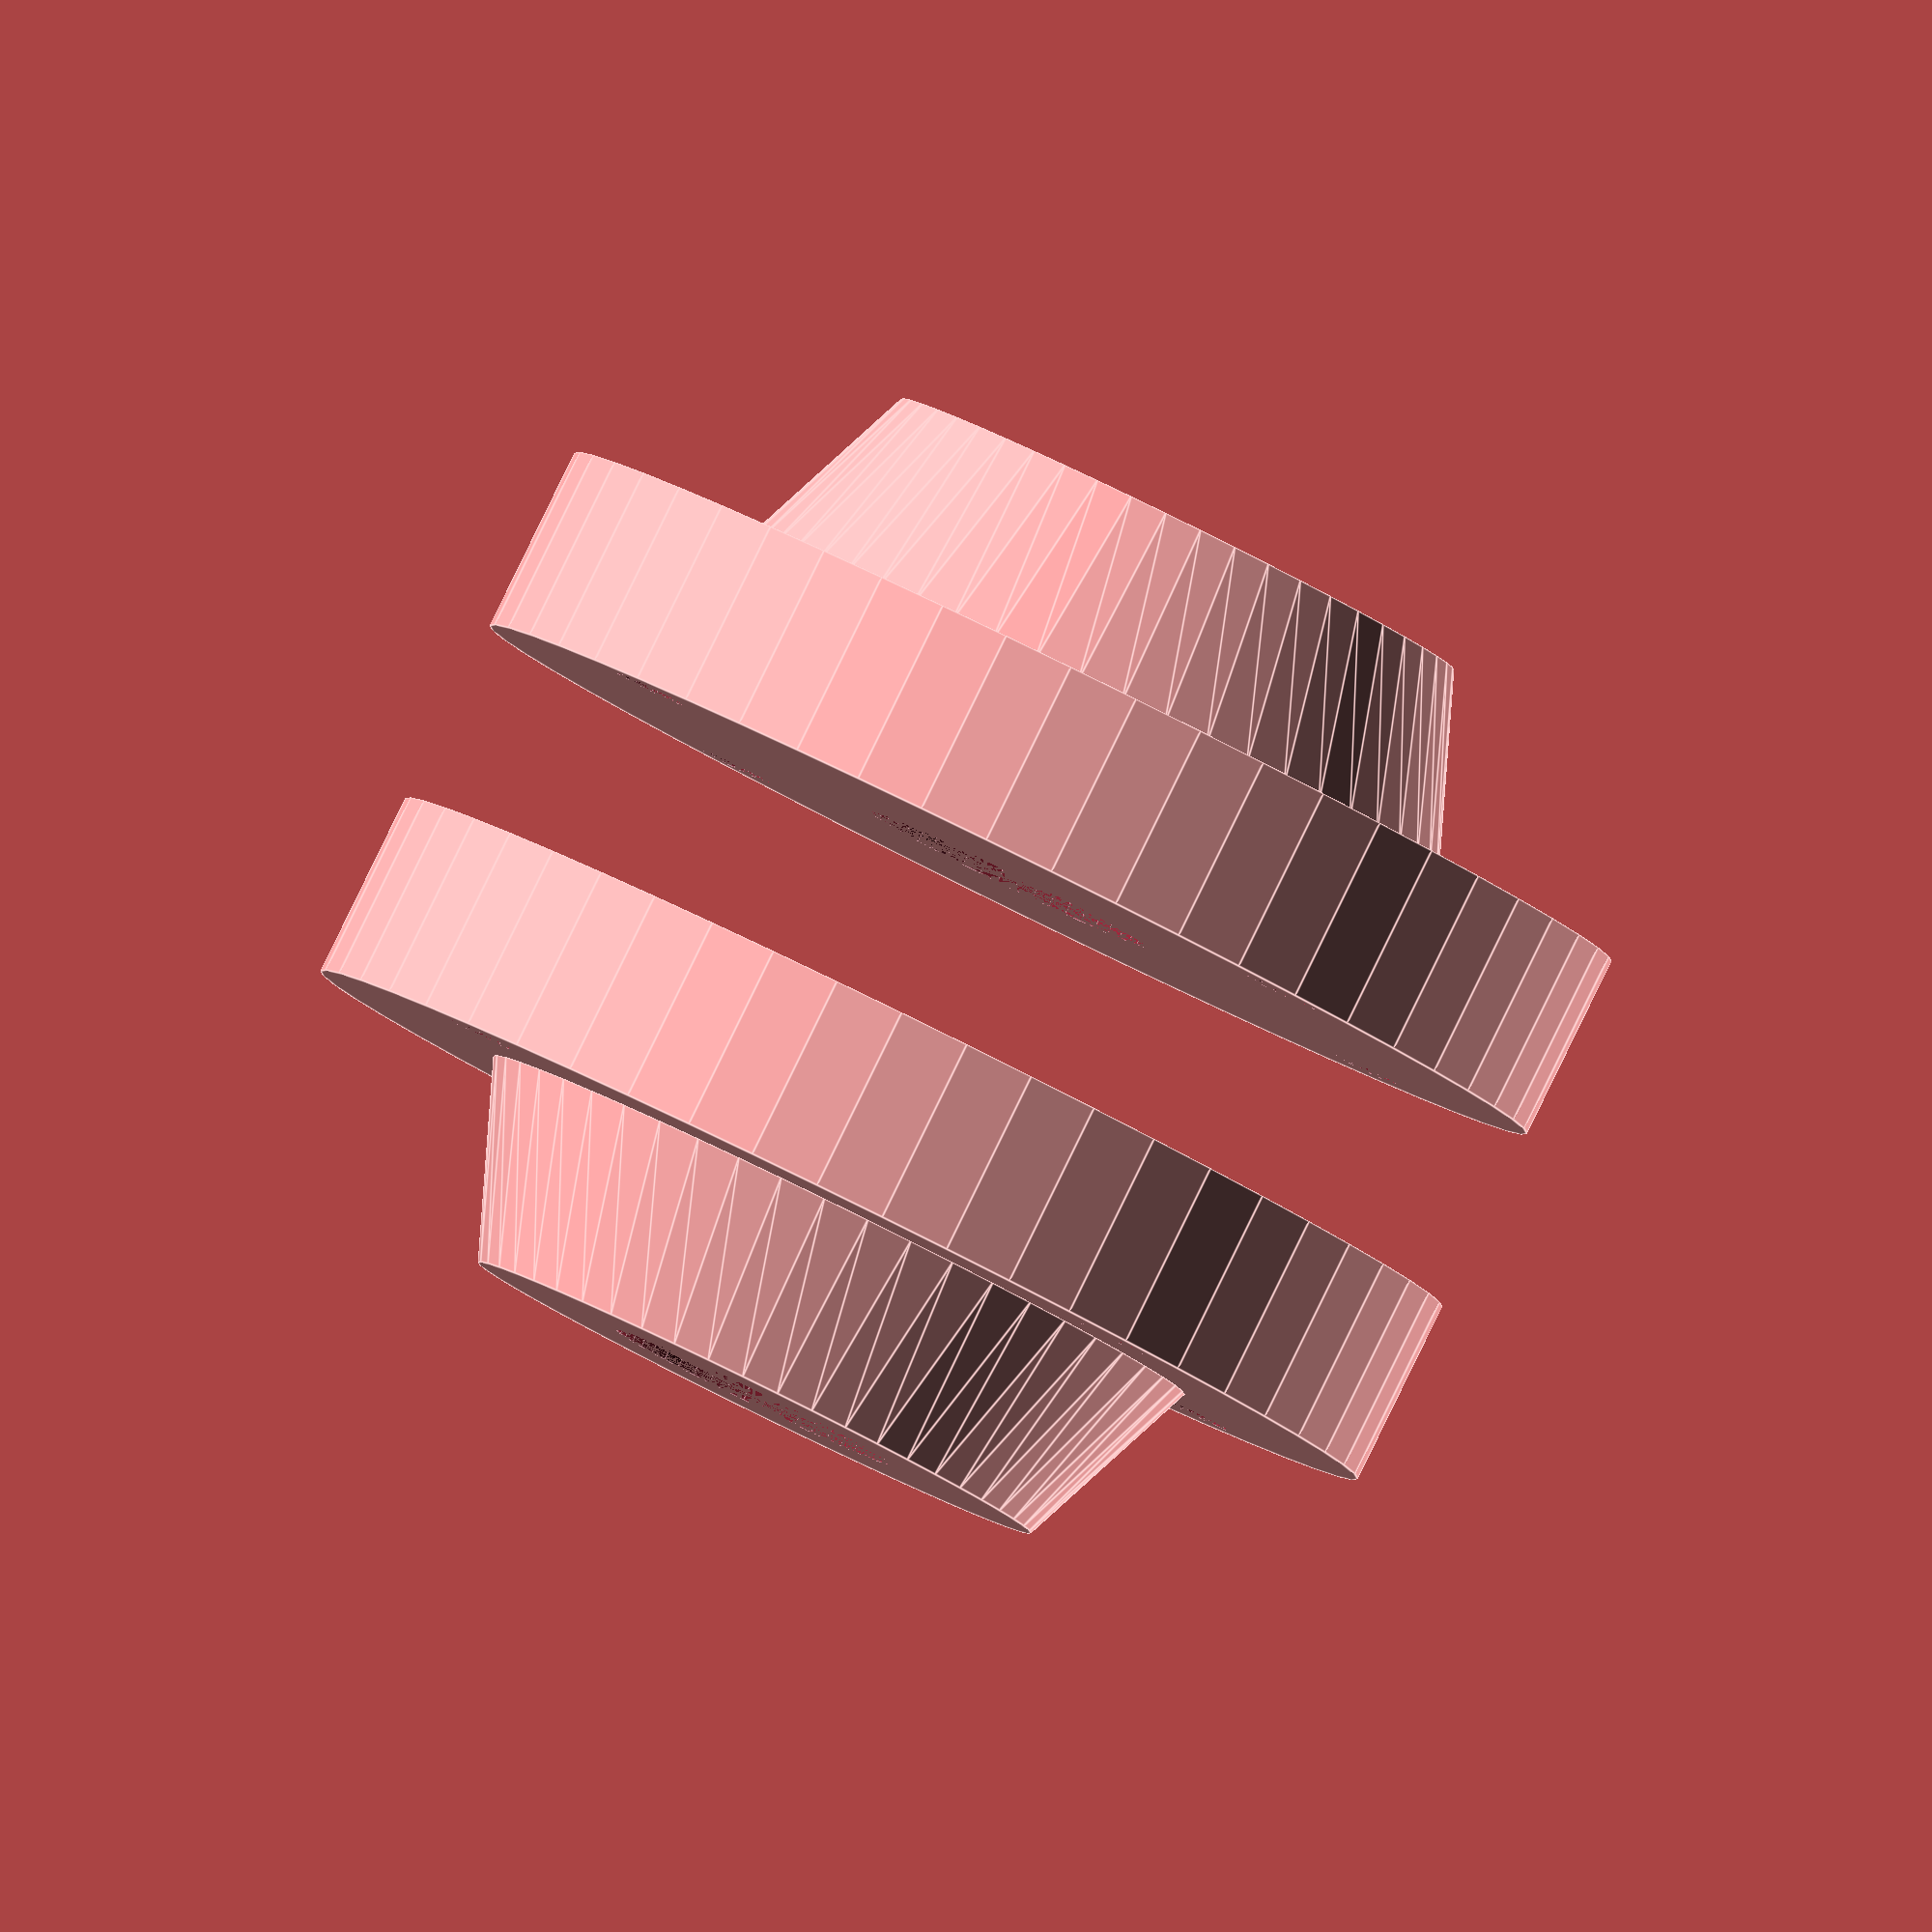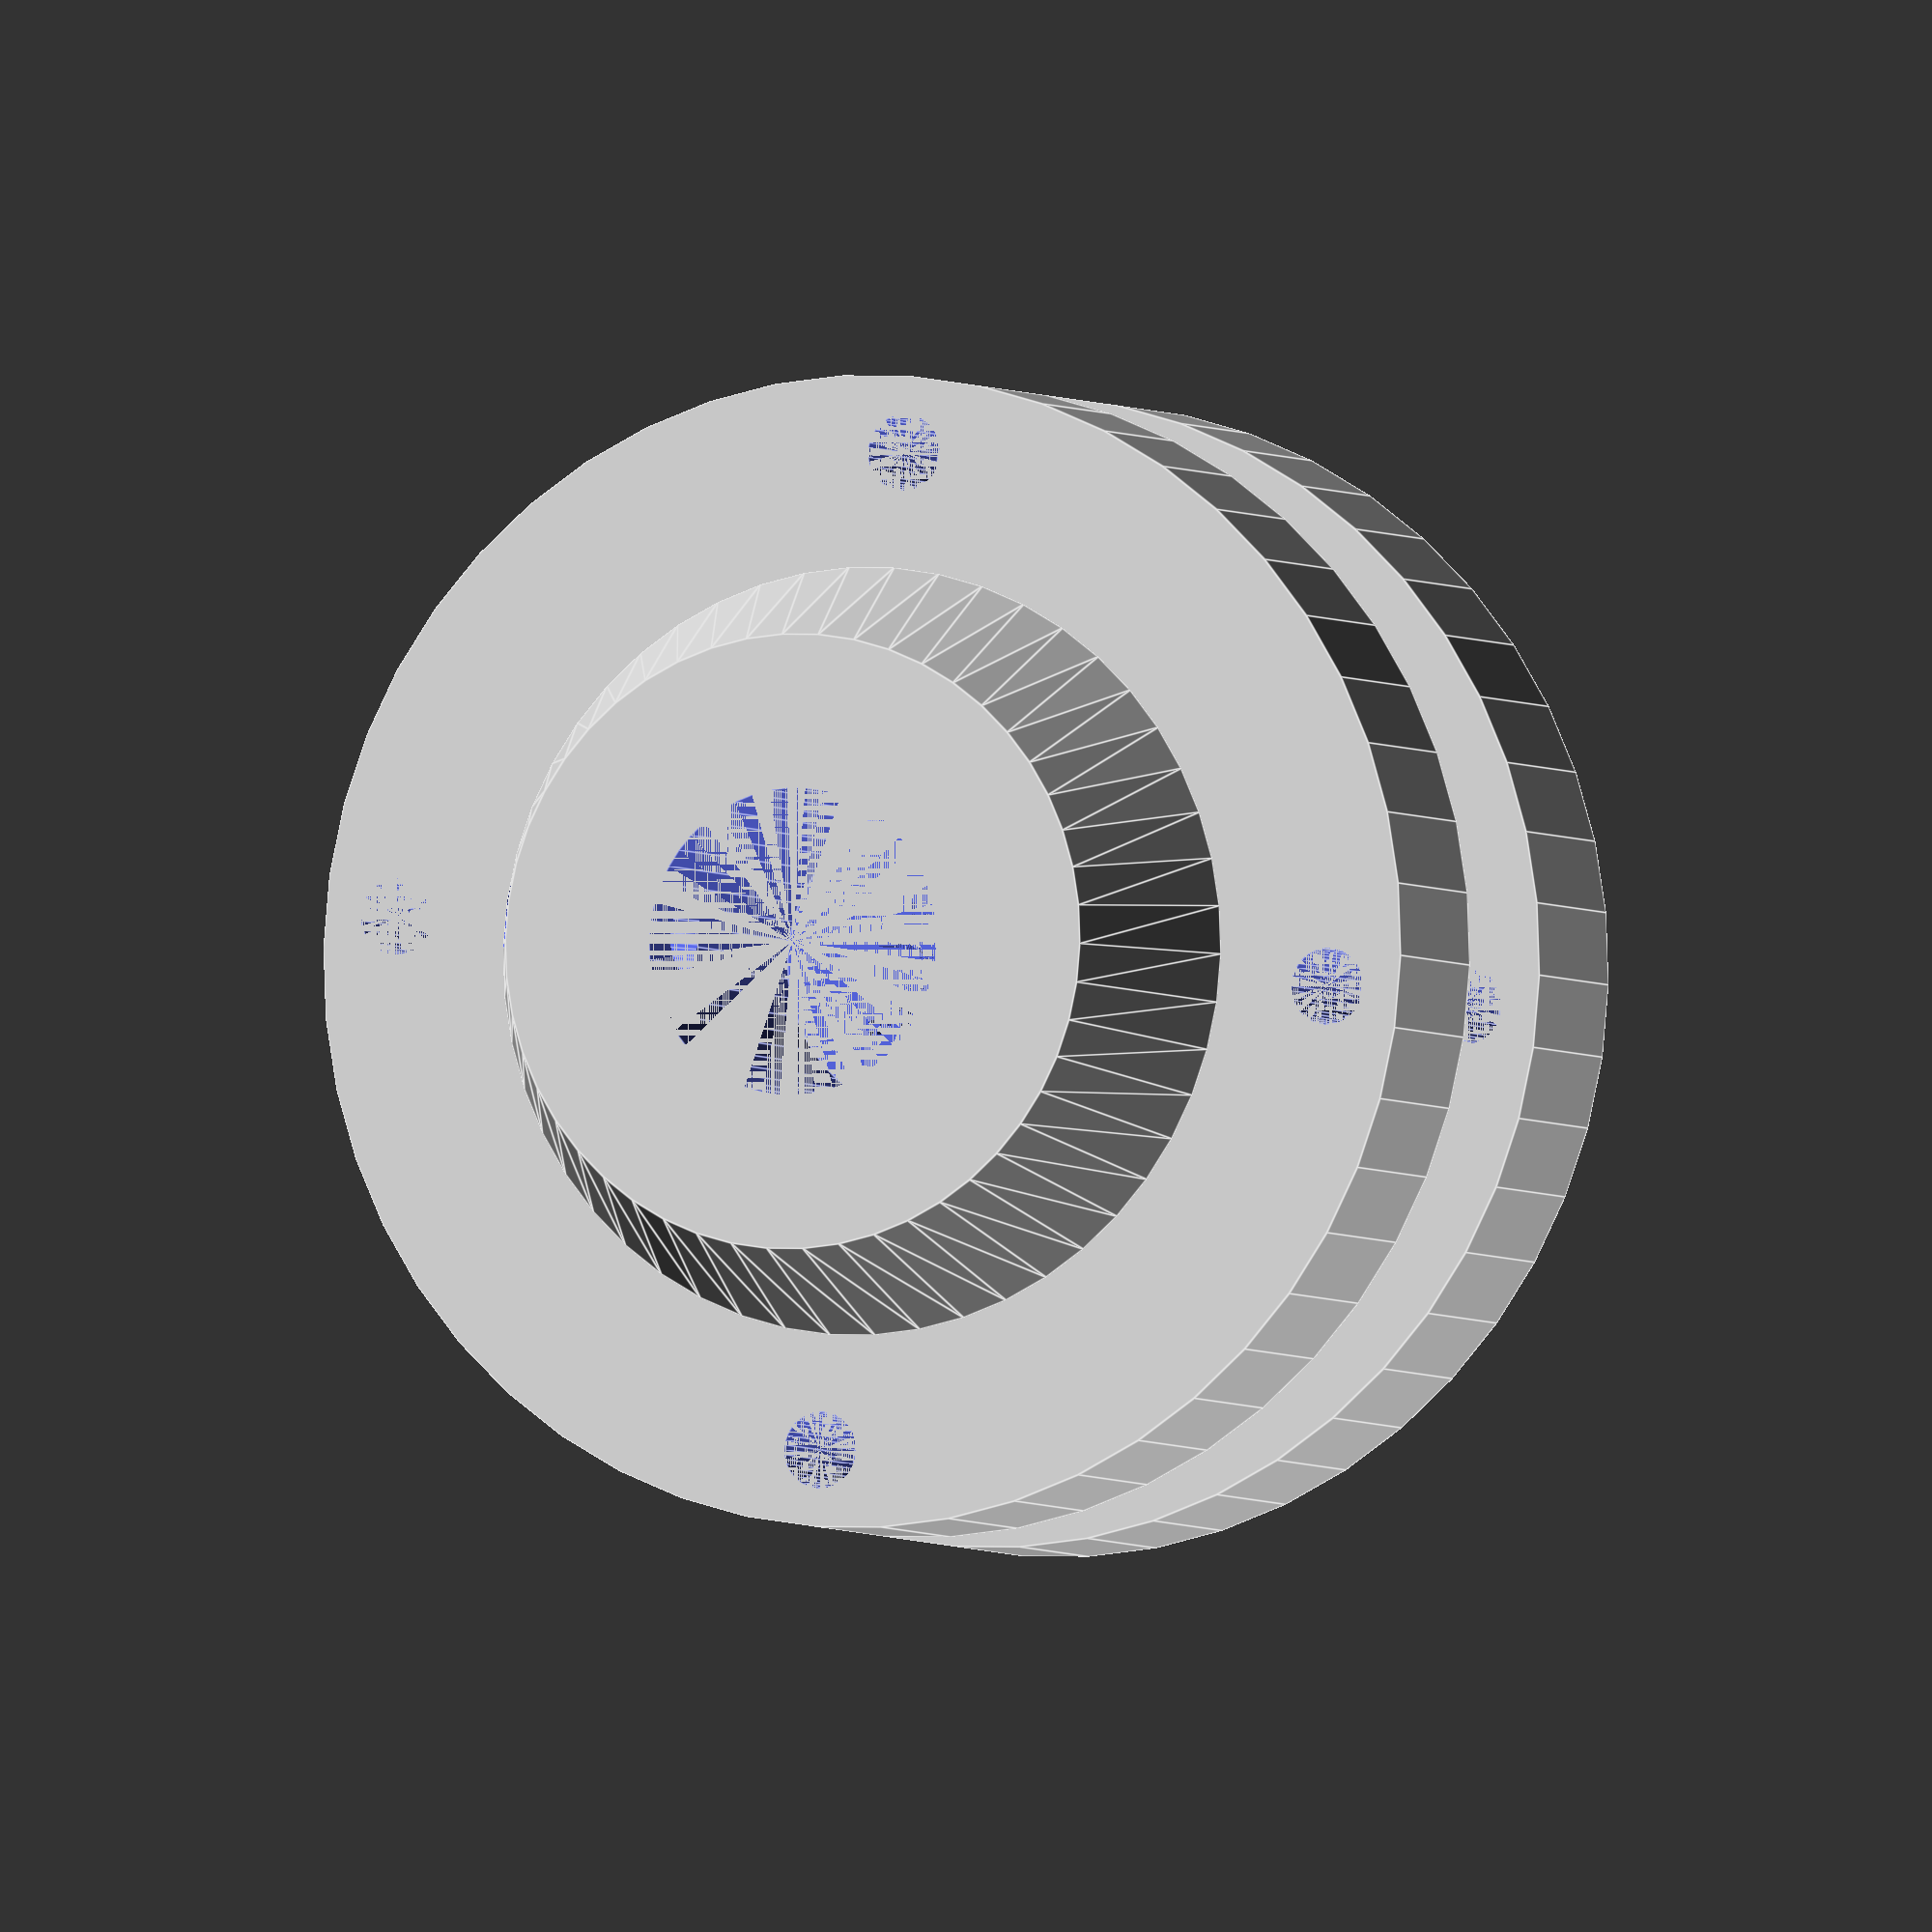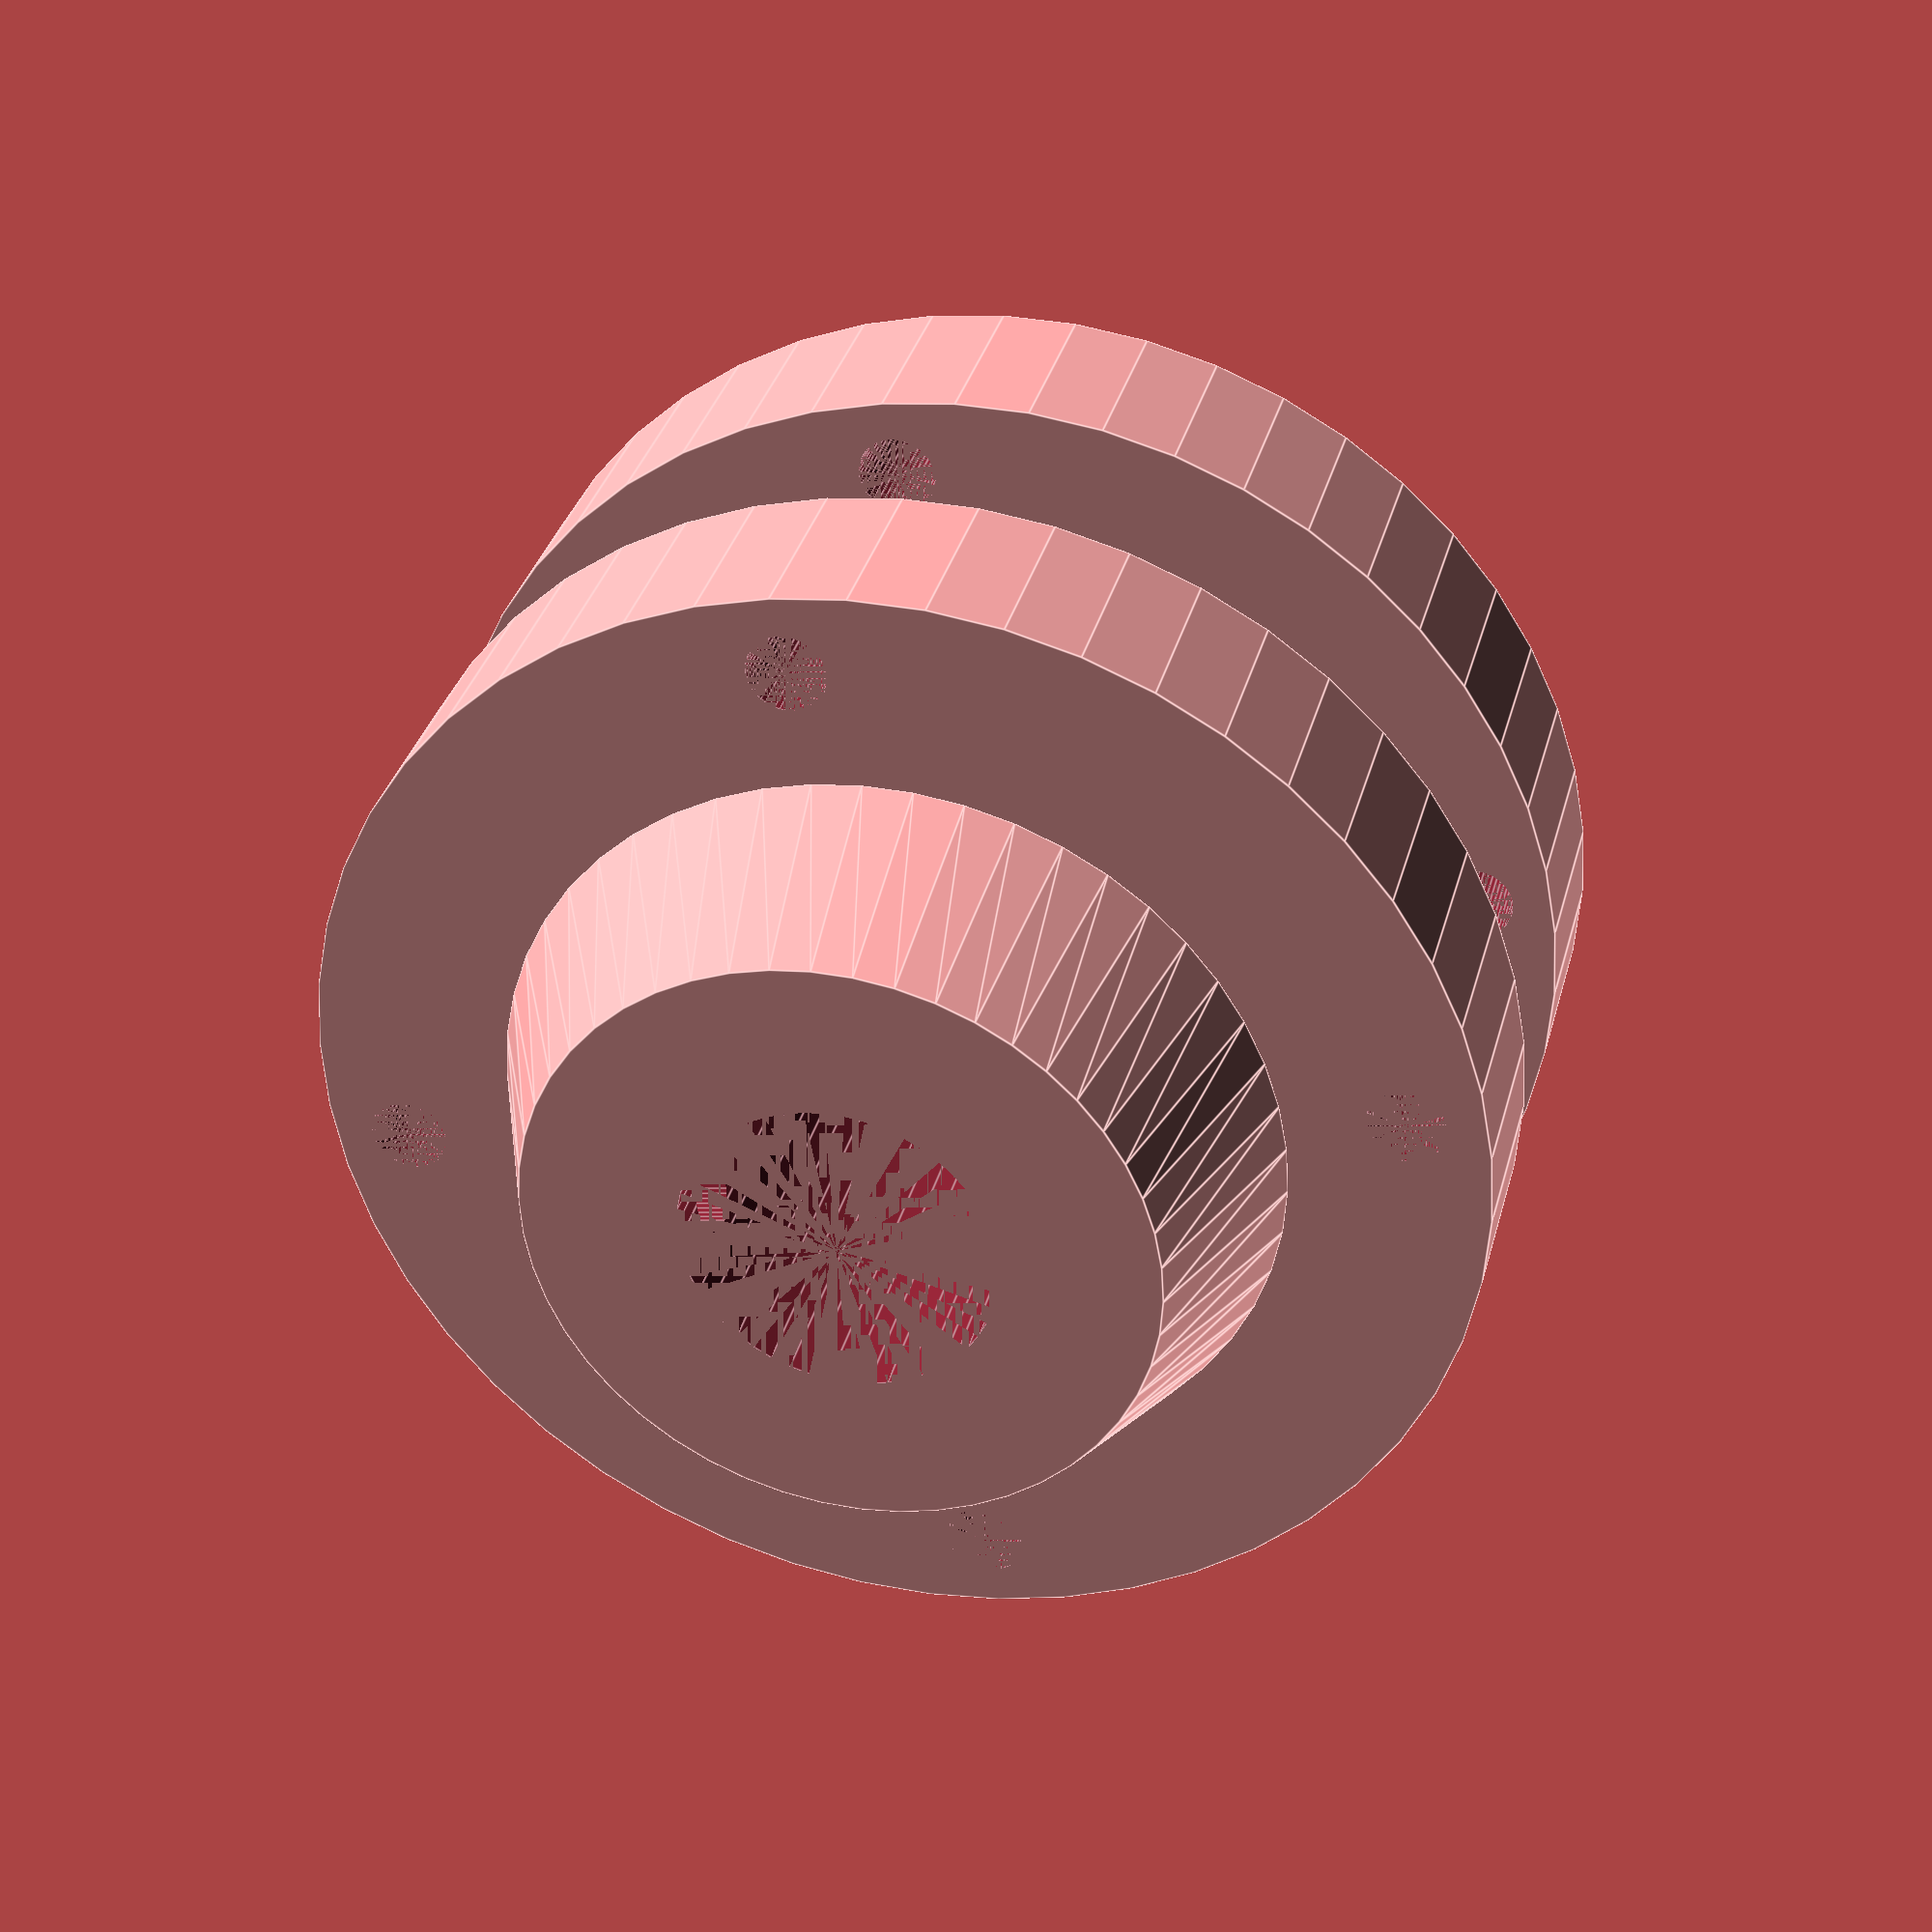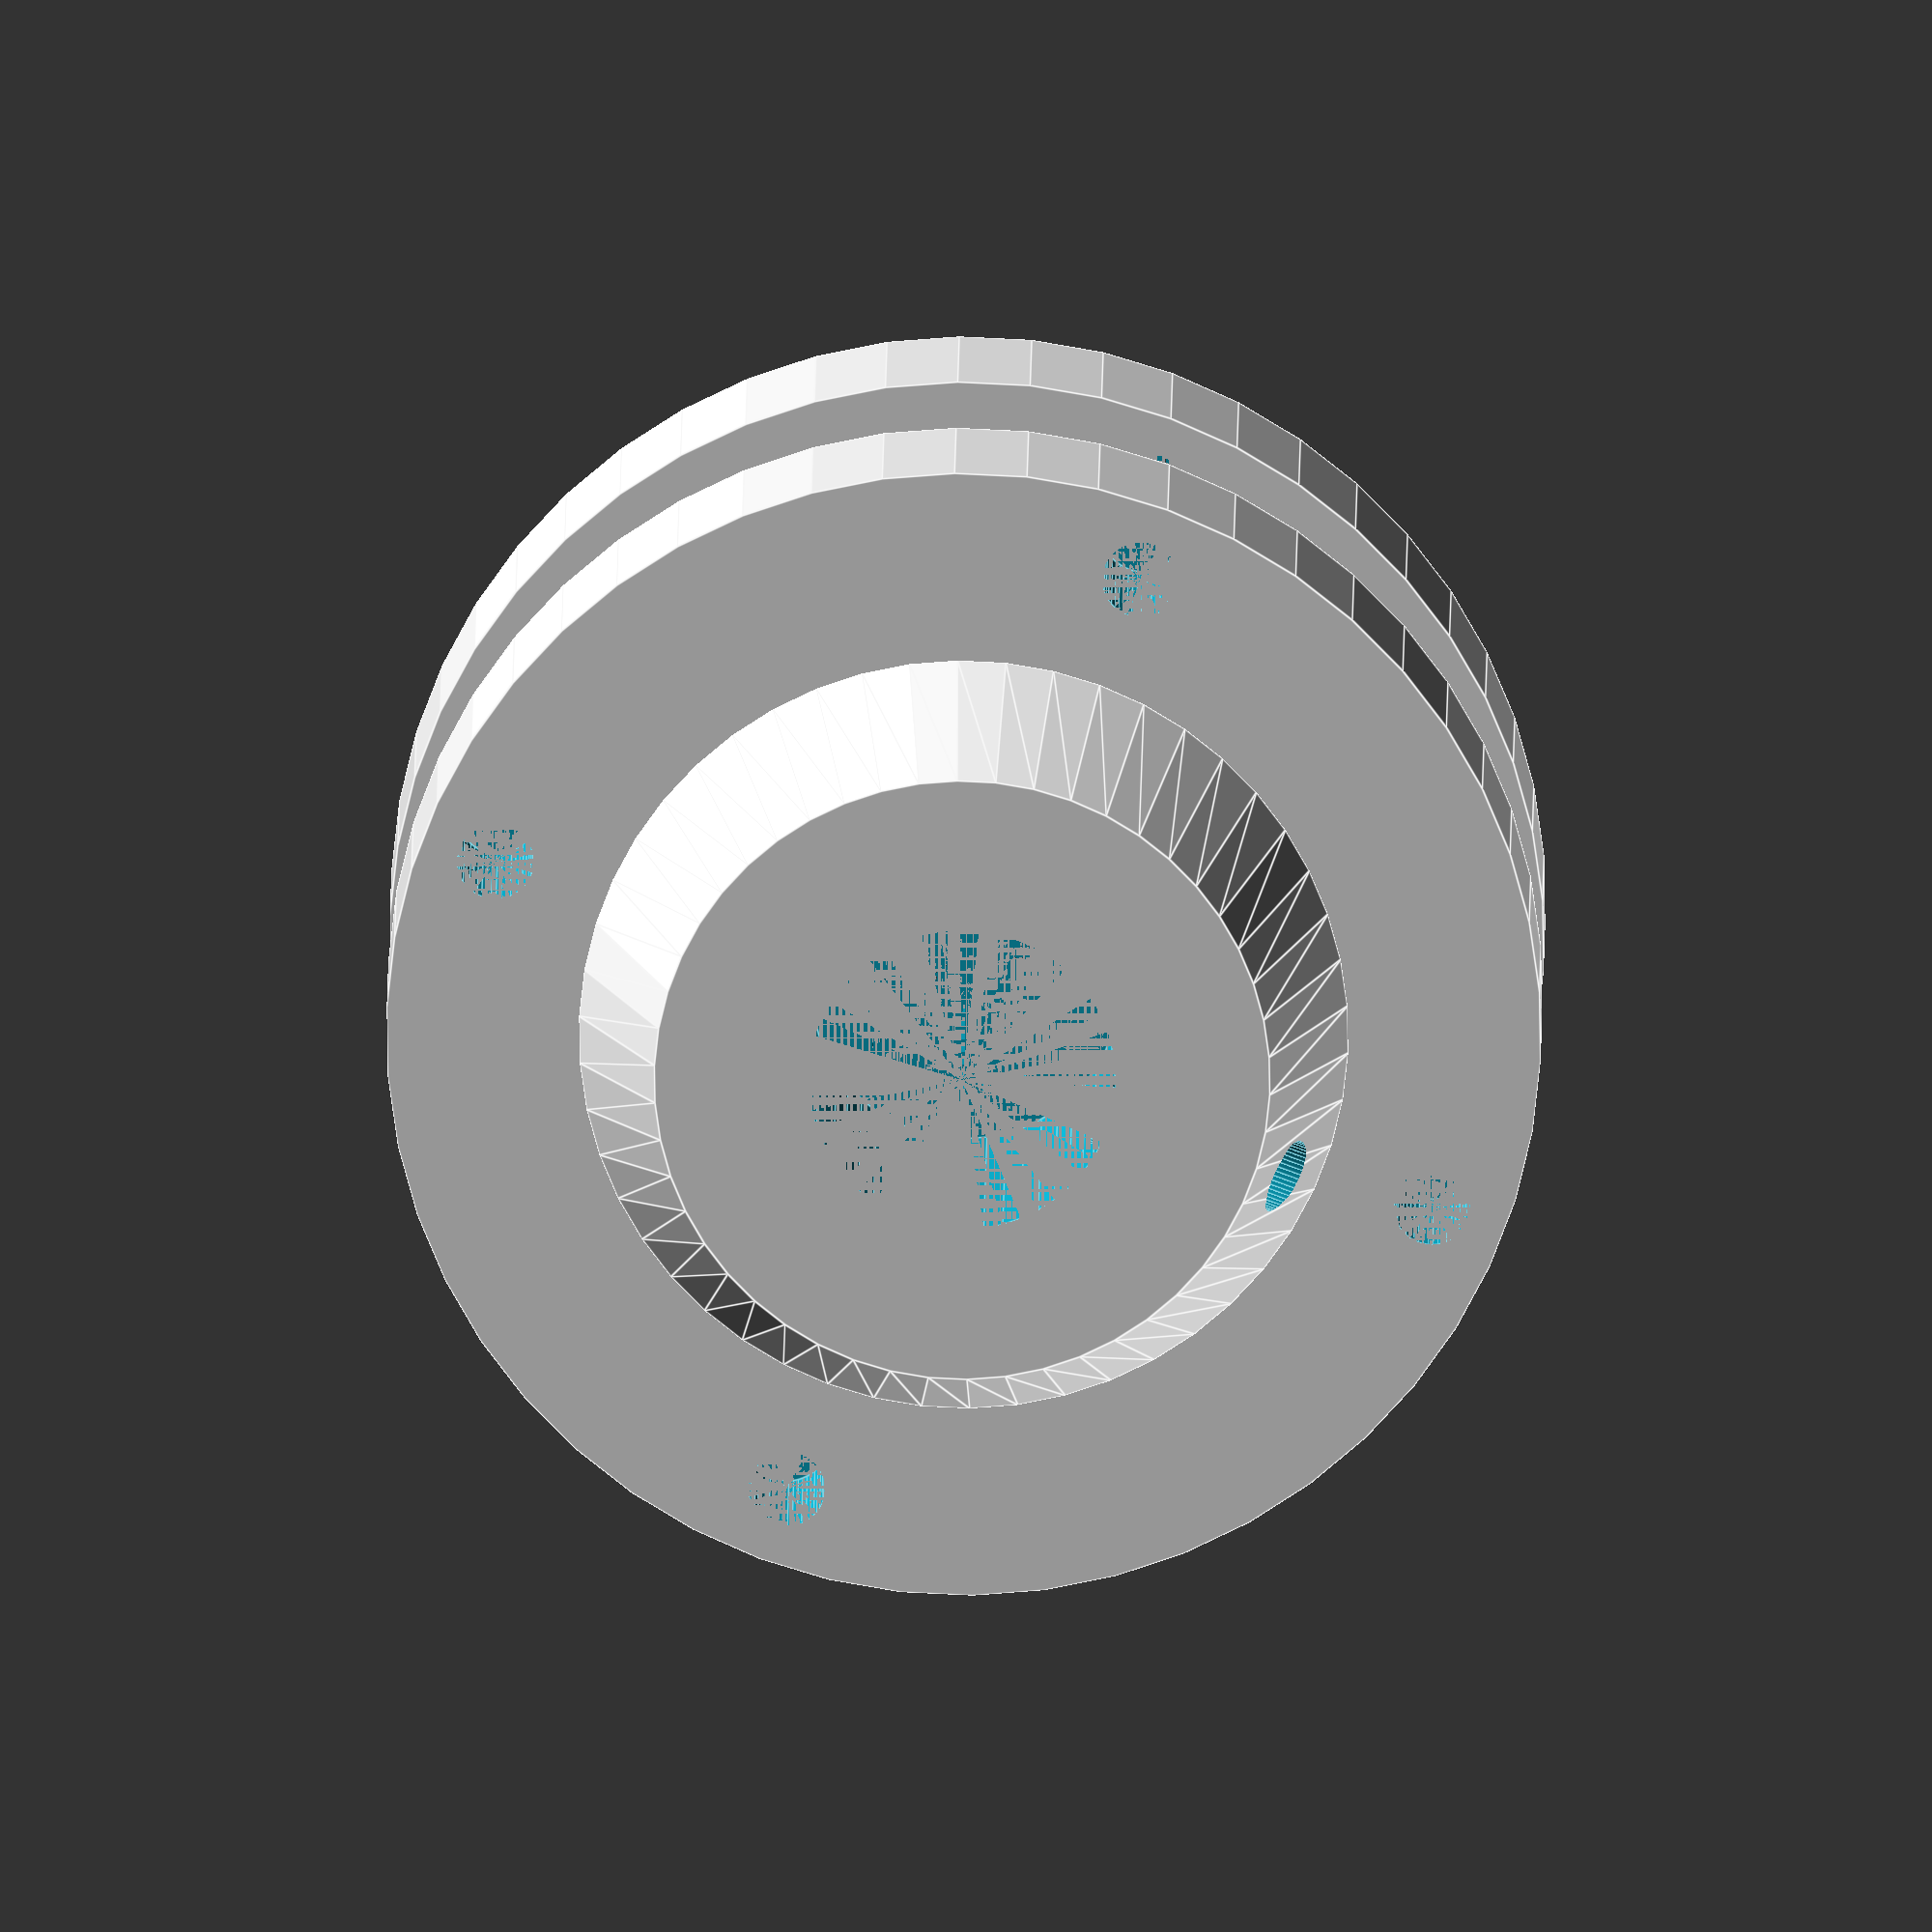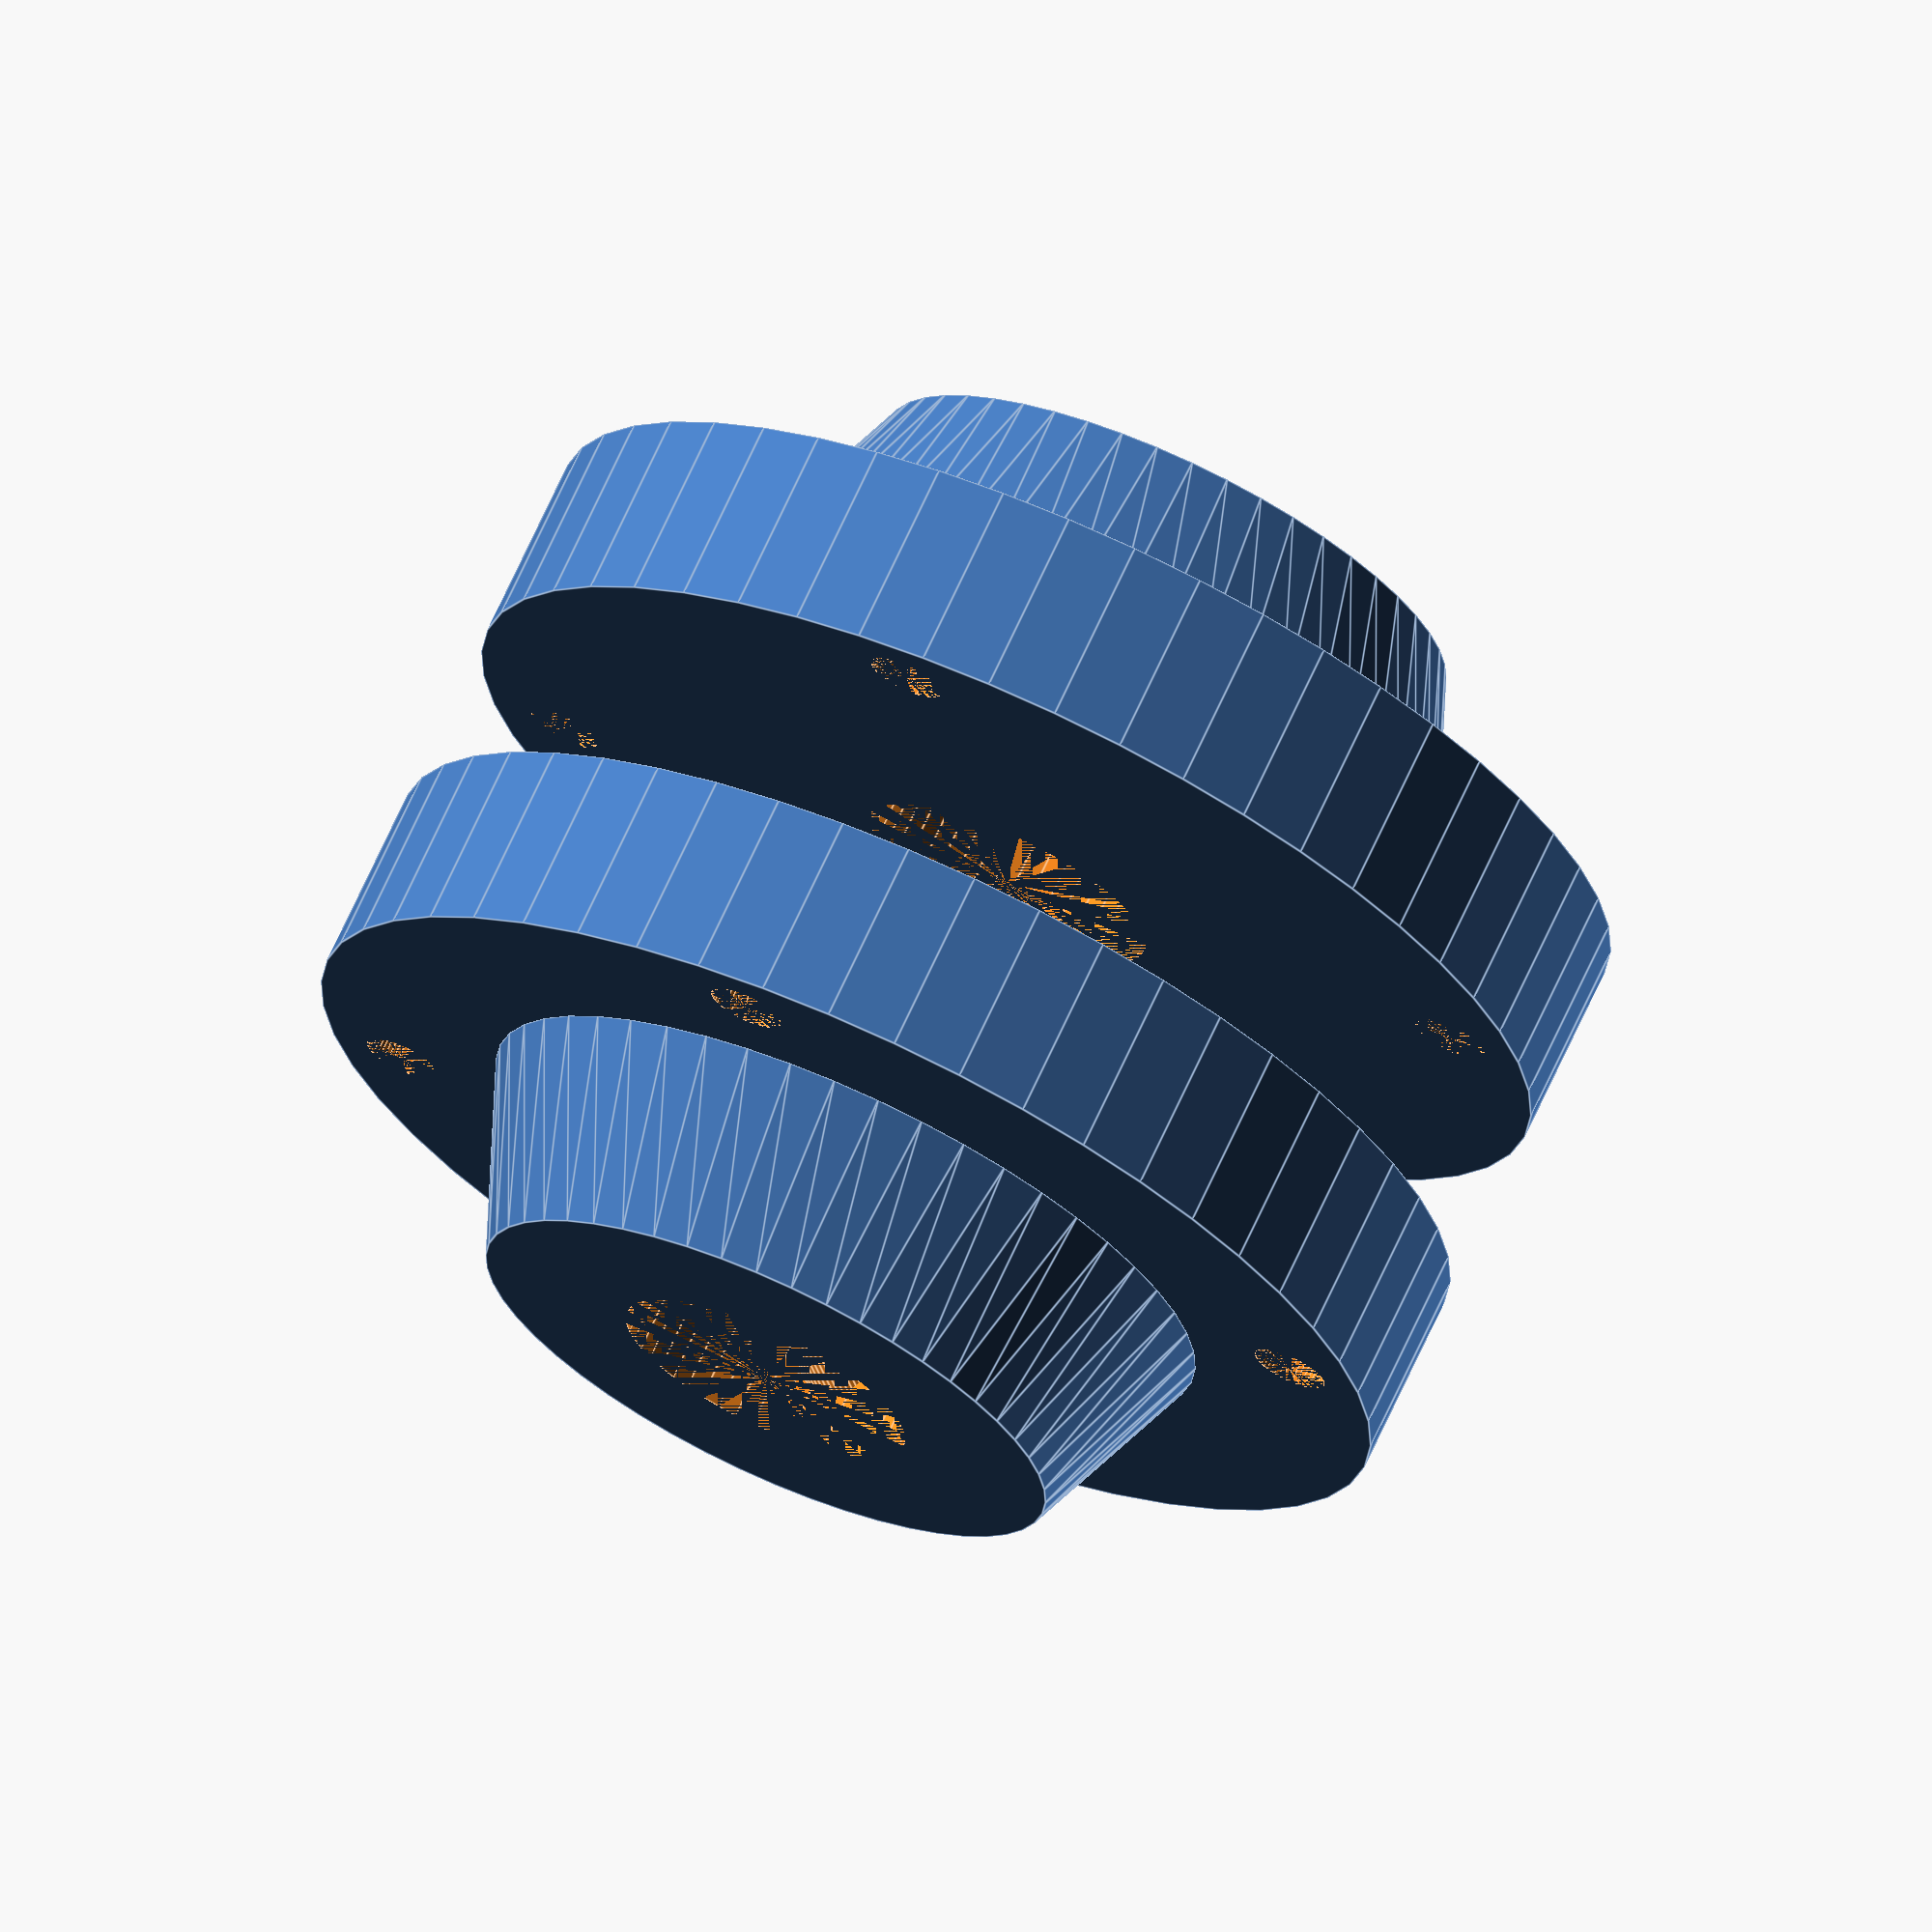
<openscad>
//high_quality=true;
bottom_cyl_dia=15; // mm
bottom_cyl_height=5;
top_cyl_dia=10;
top_cyl_height=5;
screen_cutout=4;
screw_dia=1;
pressure_tube_dia=2;
$fn=50;

module makeBottom(){
    cylinder(r=bottom_cyl_dia, h=bottom_cyl_height);
}

module makeTop(){
    translate([0,0,bottom_cyl_height])cylinder(r1=top_cyl_dia, r2=top_cyl_dia*0.8, h=bottom_cyl_height);
}

module makeBase(){
    makeBottom();
    makeTop();
}
module cutHoles(){
    
    difference(){
        makeBase();
        cylinder(r=screen_cutout,h=bottom_cyl_height+top_cyl_height);
        translate([0,13,0]) cylinder(r=screw_dia,h=bottom_cyl_height);
        translate([0,-13,0]) cylinder(r=screw_dia,h=bottom_cyl_height);
        translate([13,0,0]) cylinder(r=screw_dia,h=bottom_cyl_height);
        translate([-13,0,0]) cylinder(r=screw_dia,h=bottom_cyl_height);
        translate([0,0,bottom_cyl_height+top_cyl_height/2])rotate([90,0,0])cylinder(r=pressure_tube_dia/2,h=10);
    }
}
module makeHalfChamber(){
    cutHoles();
}

module makeShowModel(spaced, spacing=2.5){
    if (spaced){
        translate([spacing,0,0])rotate([0,90,0])makeHalfChamber();
        translate([-spacing,0,0])rotate([0,-90,0])makeHalfChamber();
    }
    else{
        rotate([0,90,0])makeHalfChamber();
        rotate([0,-90,0])makeHalfChamber();
    }
    
}

makeShowModel(spaced=true);
//makeHalfChamber();
</openscad>
<views>
elev=213.0 azim=309.0 roll=134.3 proj=o view=edges
elev=91.3 azim=111.2 roll=355.2 proj=o view=edges
elev=238.5 azim=75.4 roll=349.6 proj=p view=edges
elev=76.1 azim=270.5 roll=339.3 proj=o view=edges
elev=137.8 azim=205.6 roll=62.5 proj=o view=edges
</views>
